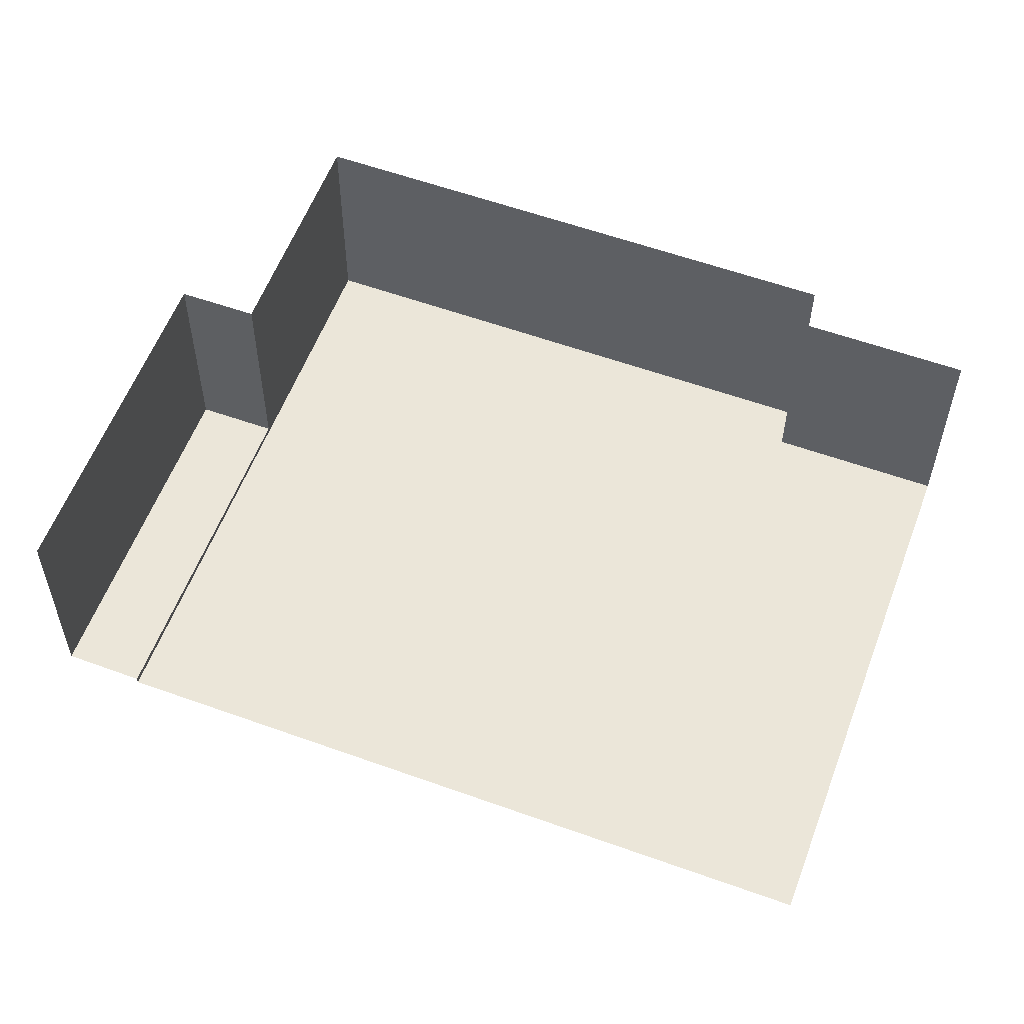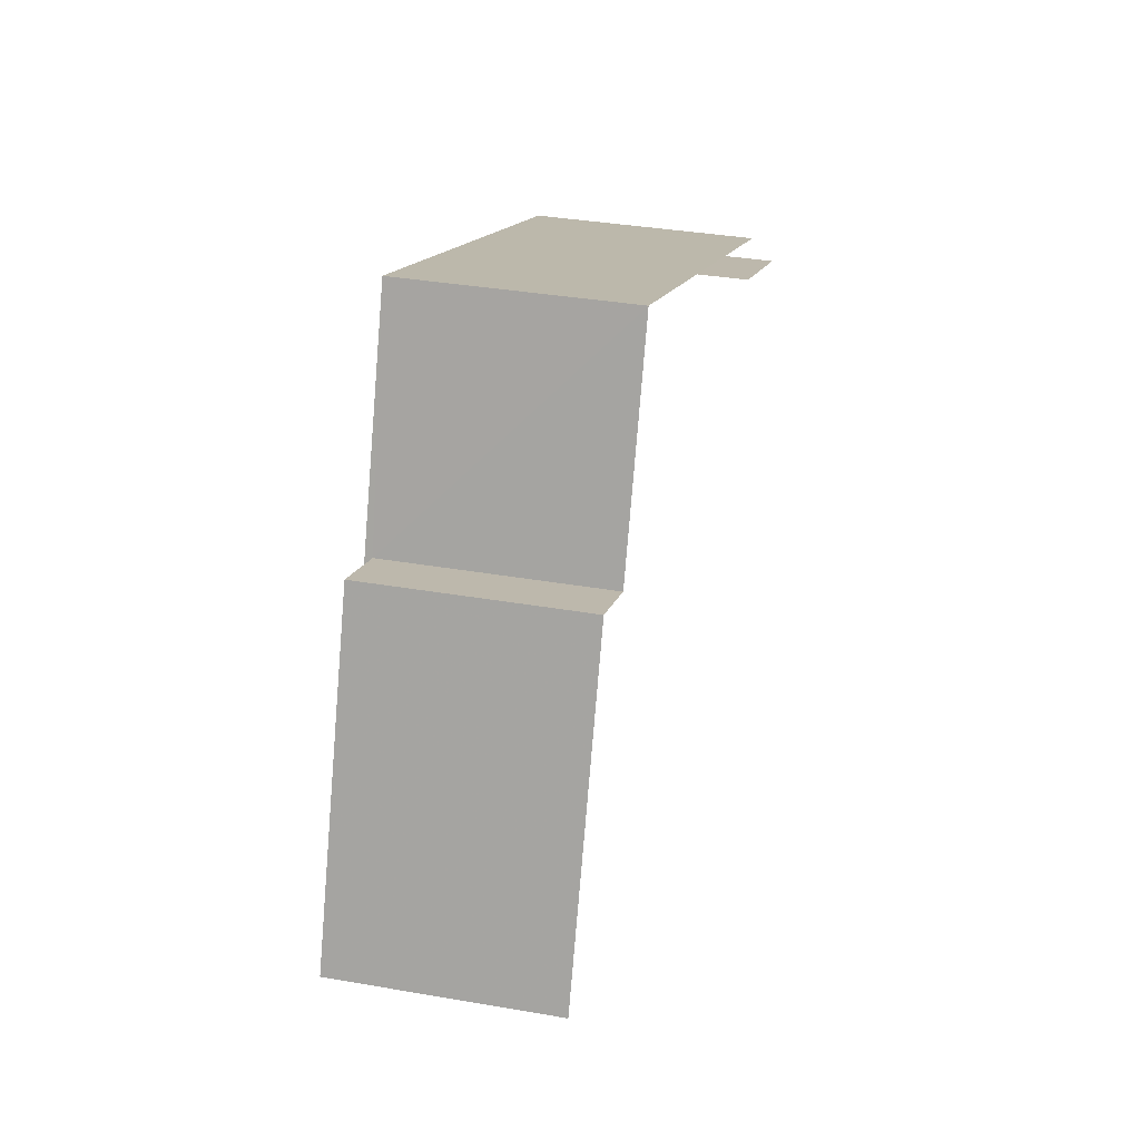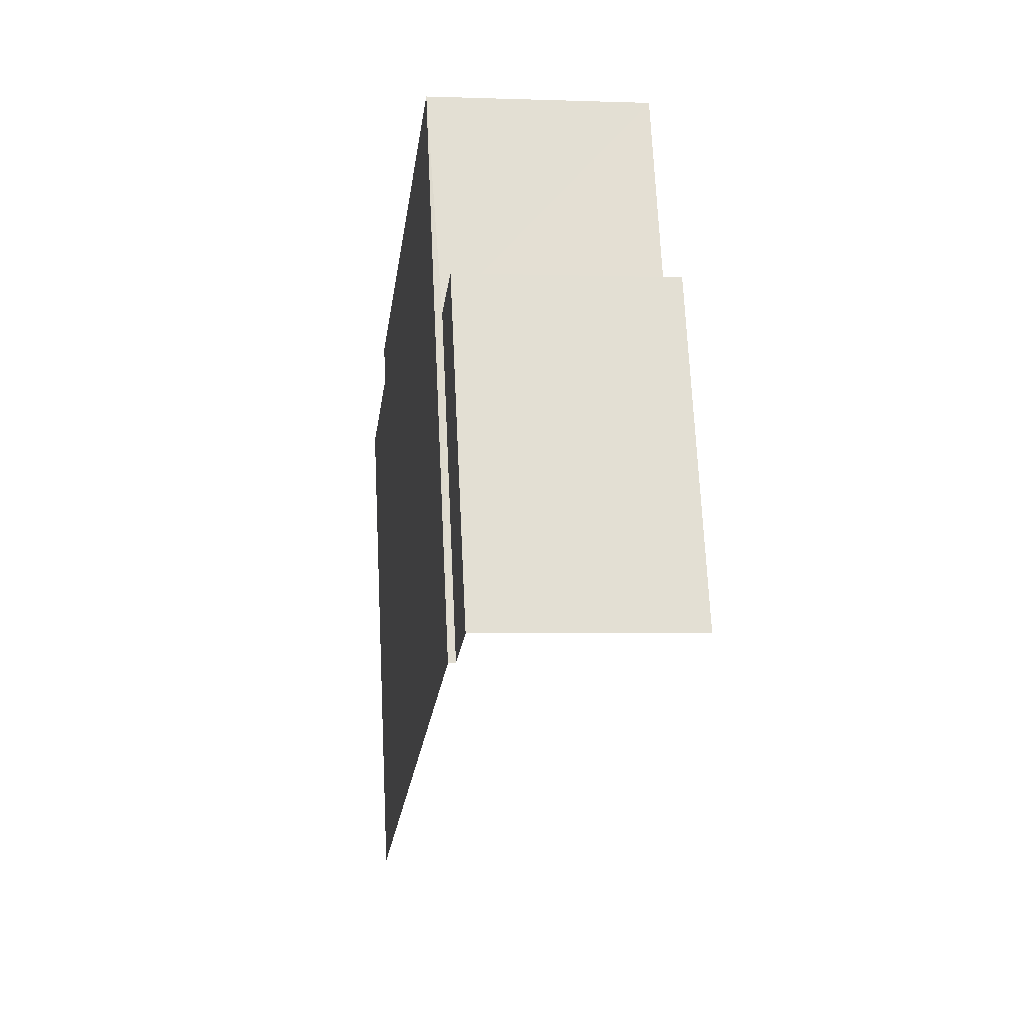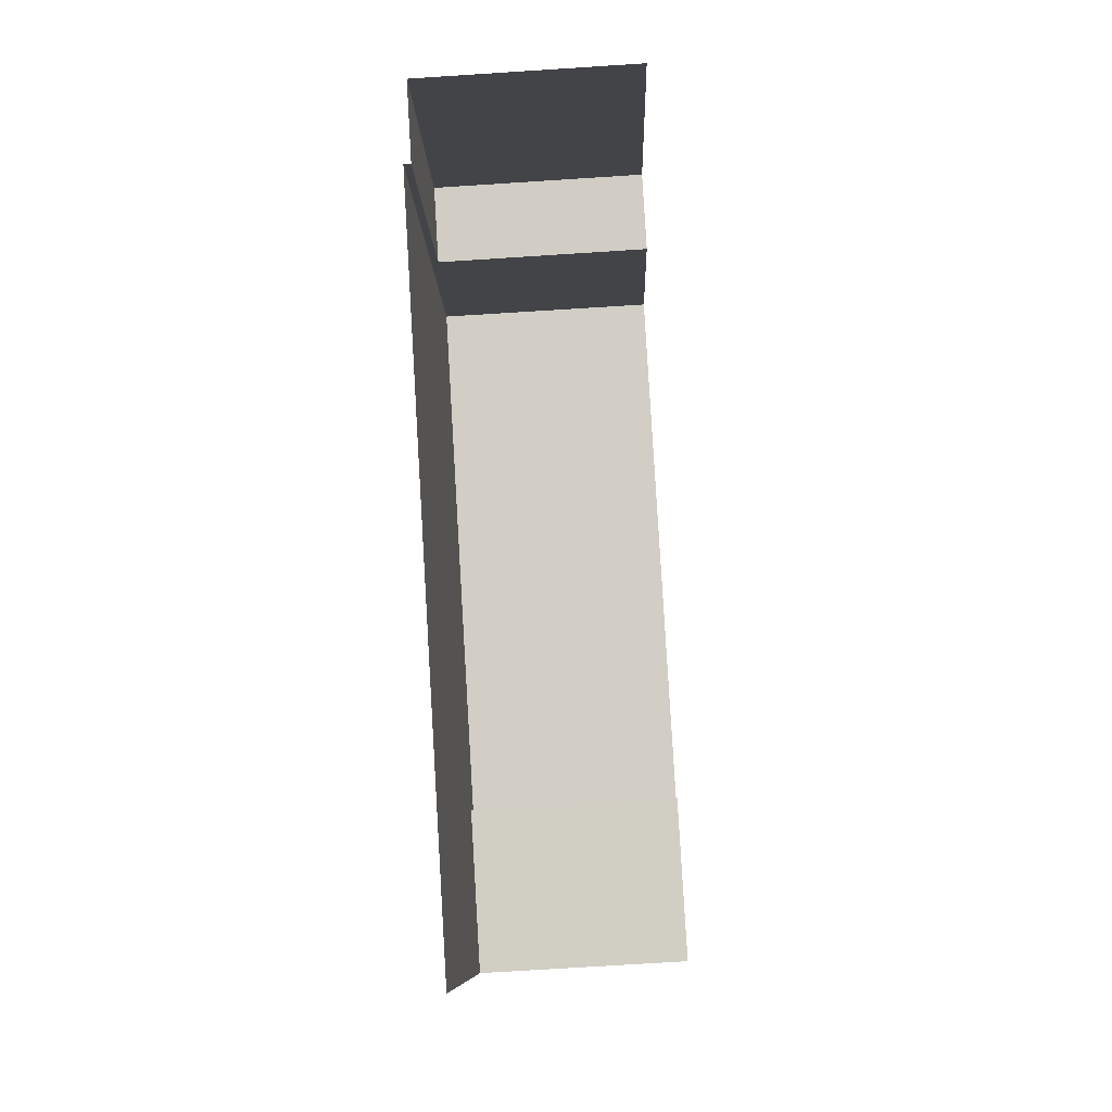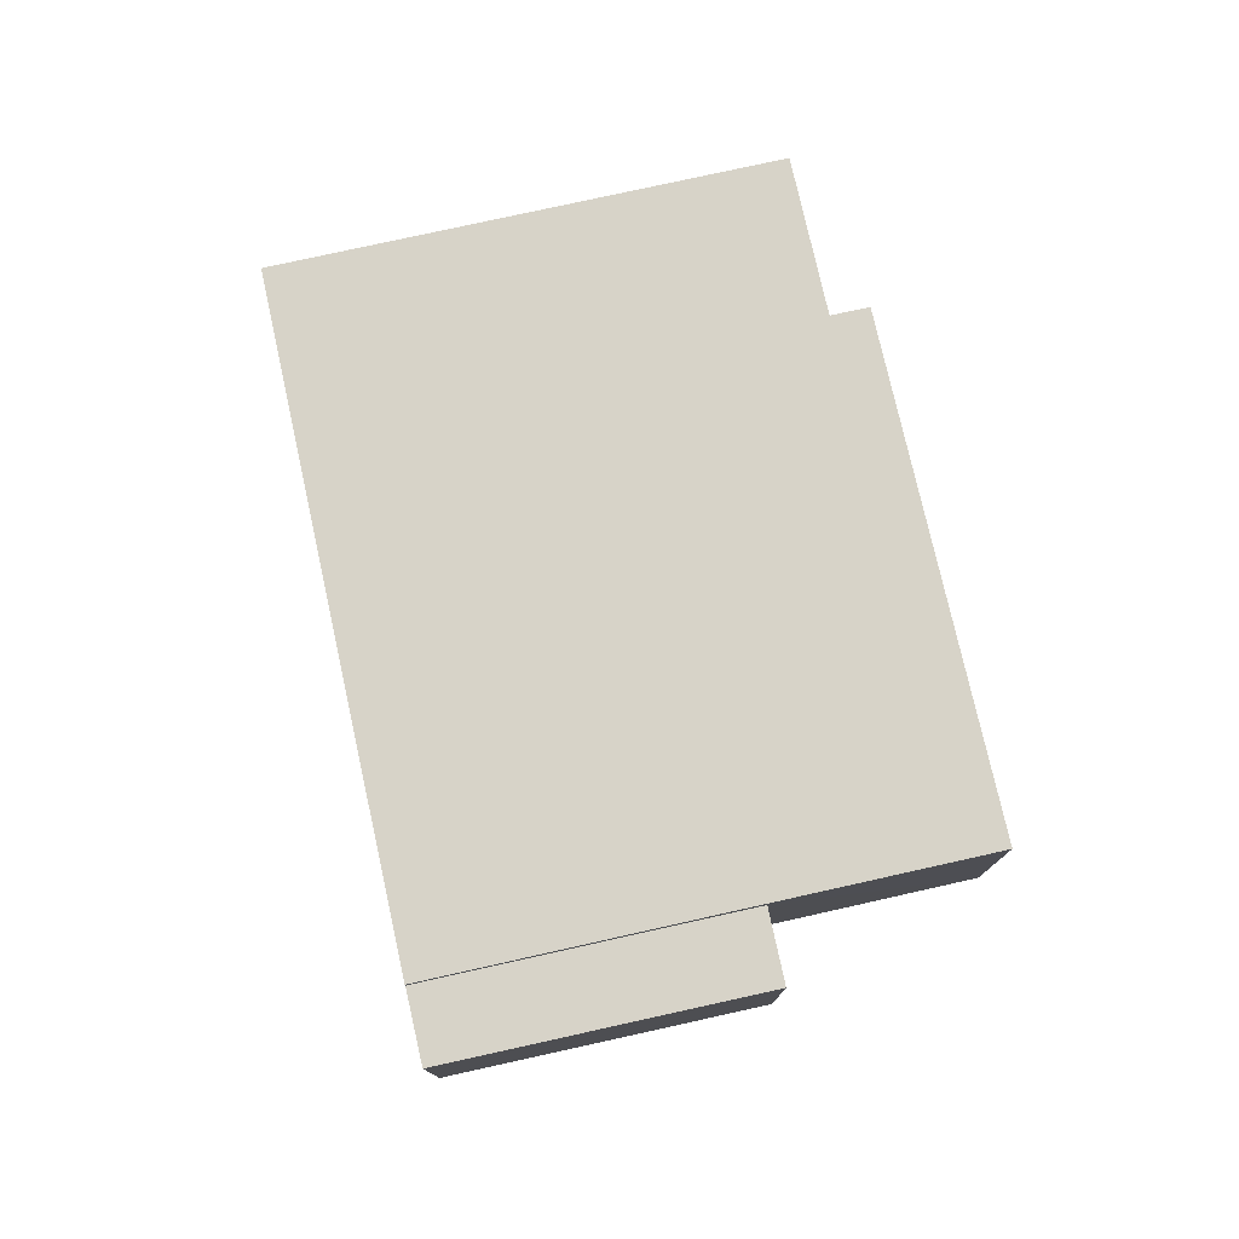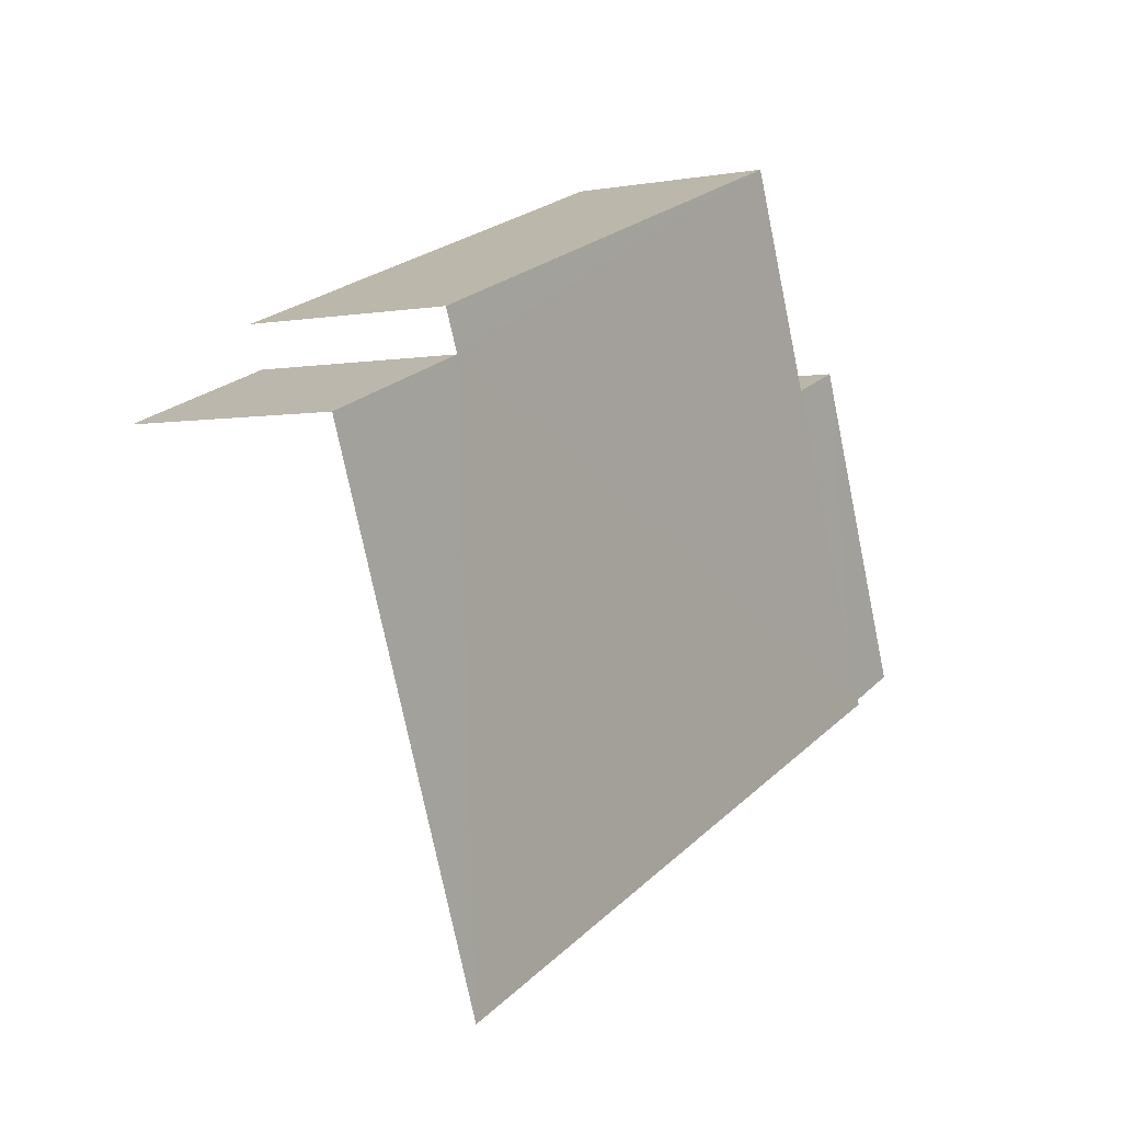
<metadata>
{"format":"obj","ext":"obj","renderer":"f3d","projection":"perspective","resolution":1024,"background":"white","views":[{"elev":-32.6,"azim":179.7,"up":"+Y"},{"elev":34.1,"azim":103.4,"up":"+Y"},{"elev":-1.9,"azim":82.3,"up":"+Y"},{"elev":-77.4,"azim":93.6,"up":"+Y"},{"elev":76.9,"azim":97.9,"up":"+Z"},{"elev":-1.5,"azim":-54.9,"up":"+Y"}]}
</metadata>
<code>
v -2.258e+05 -1.283e+05 12.18
v -2.258e+05 -1.283e+05 12.18
v -2.258e+05 -1.283e+05 12.18
v -2.258e+05 -1.283e+05 12.18
v -2.258e+05 -1.283e+05 12.18
v -2.257e+05 -1.283e+05 12.18
v -2.258e+05 -1.283e+05 12.18
v -2.258e+05 -1.283e+05 12.18
v -2.258e+05 -1.283e+05 15.81
v -2.257e+05 -1.283e+05 15.81
v -2.258e+05 -1.283e+05 15.81
v -2.258e+05 -1.283e+05 15.81
v -2.258e+05 -1.283e+05 15.93
v -2.258e+05 -1.283e+05 15.93
v -2.258e+05 -1.283e+05 15.93
v -2.258e+05 -1.283e+05 15.93
v -2.258e+05 -1.283e+05 15.93
v -2.258e+05 -1.283e+05 15.93
f 1 2 3
f 2 4 5
f 6 4 7
f 8 6 7
f 2 1 7
f 7 4 2
f 17 5 4
f 17 18 5
f 14 3 2
f 15 14 2
f 16 17 9
f 17 4 9
f 9 6 10
f 9 4 6
f 9 10 11
f 12 9 11
f 13 14 15
f 13 15 16
f 15 17 16
f 15 18 17
f 14 1 3
f 14 13 1
f 12 11 8
f 7 12 8
f 18 2 5
f 18 15 2
f 7 1 12
f 1 13 12
f 12 16 9
f 12 13 16
f 11 6 8
f 11 10 6

</code>
